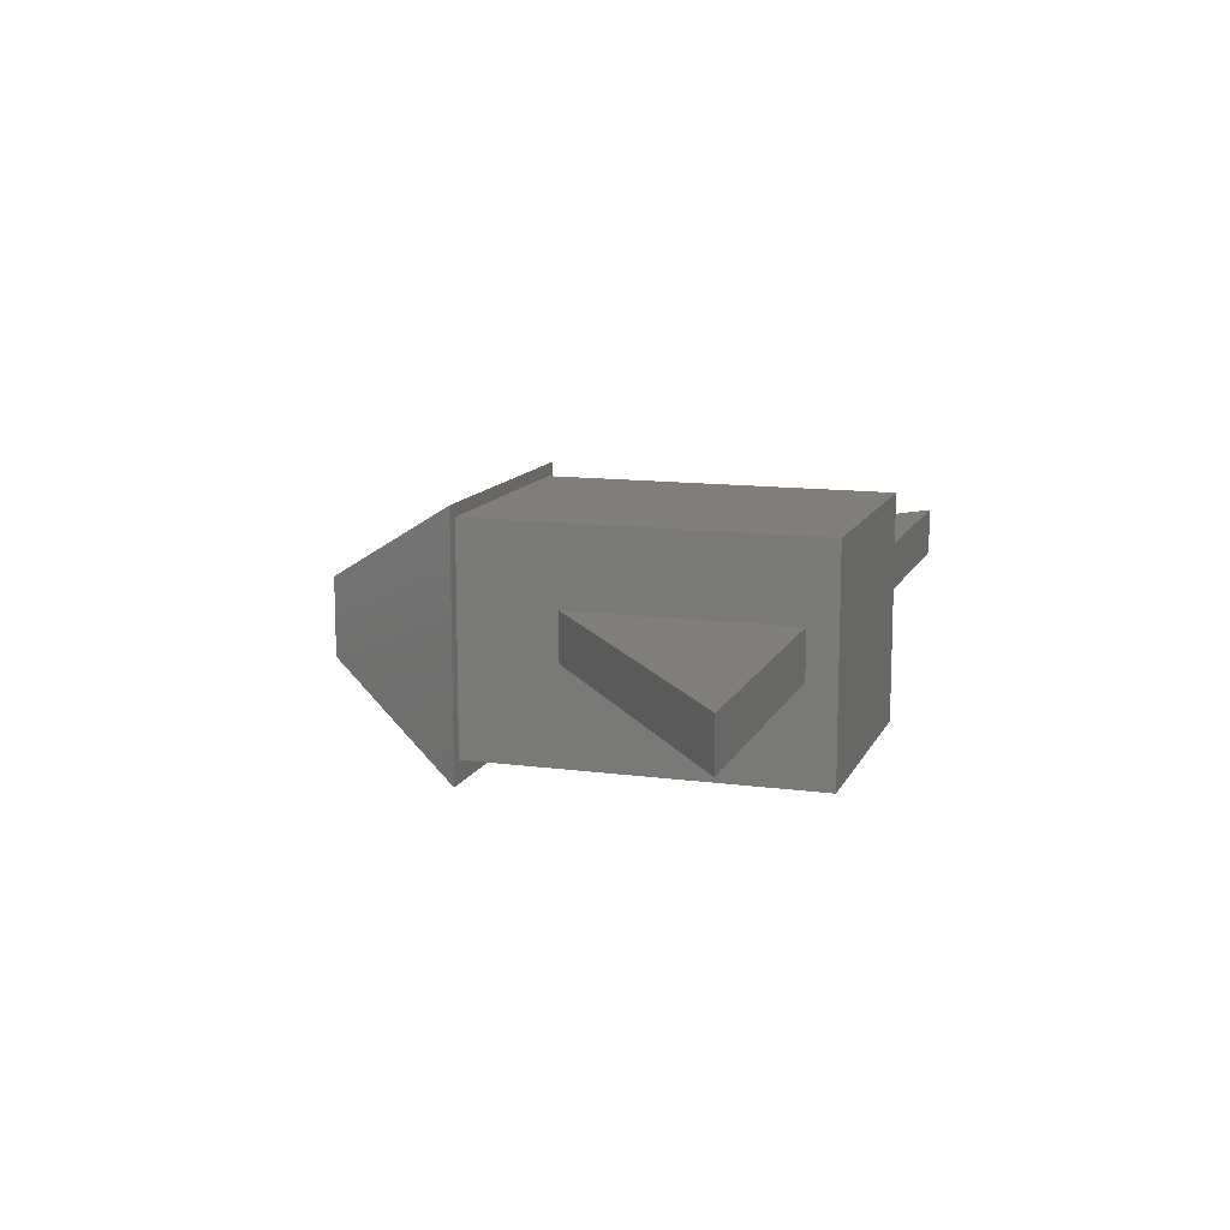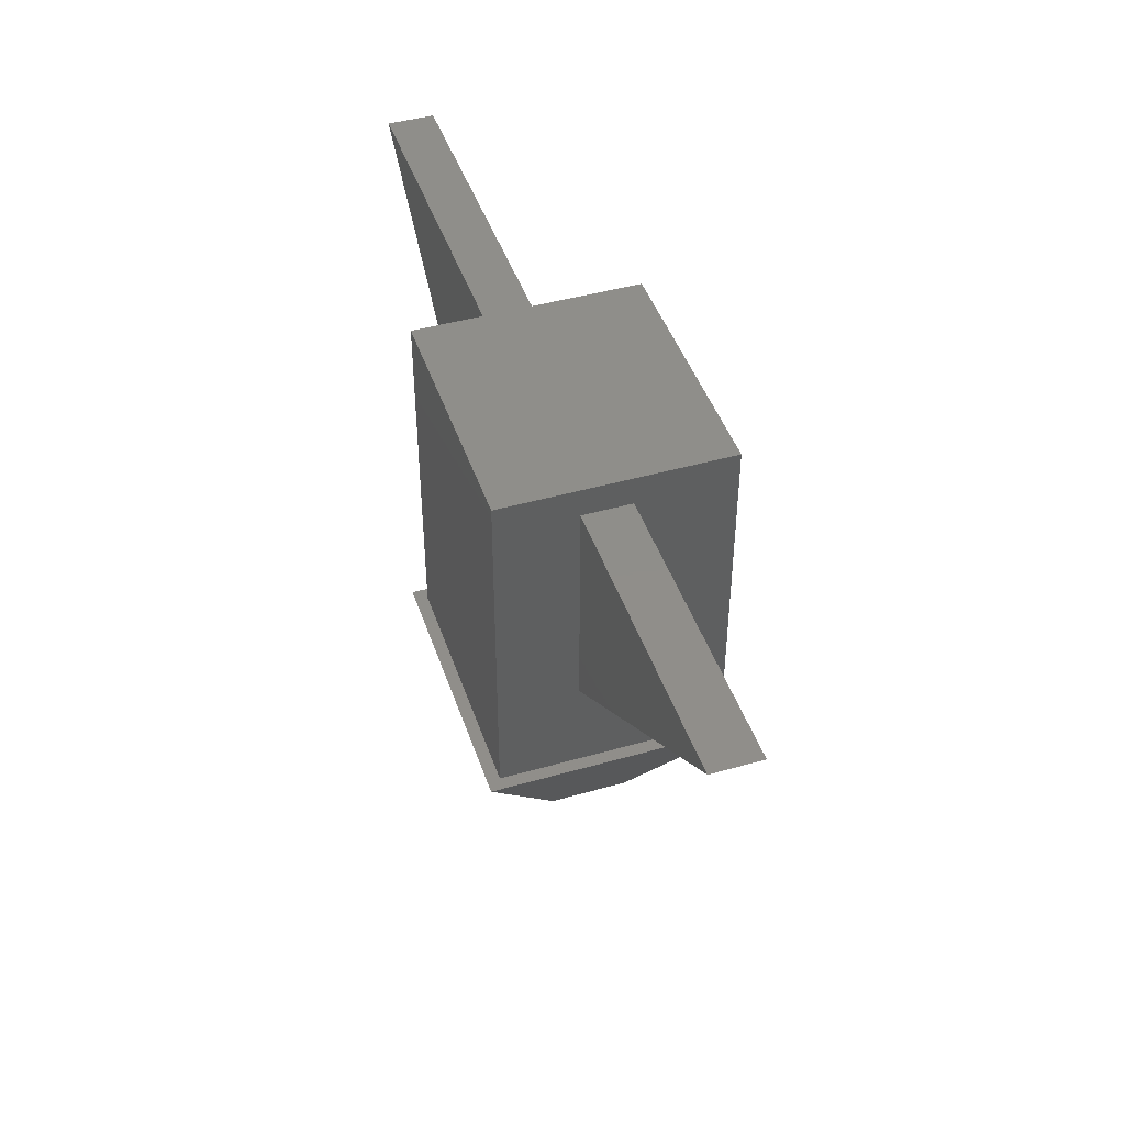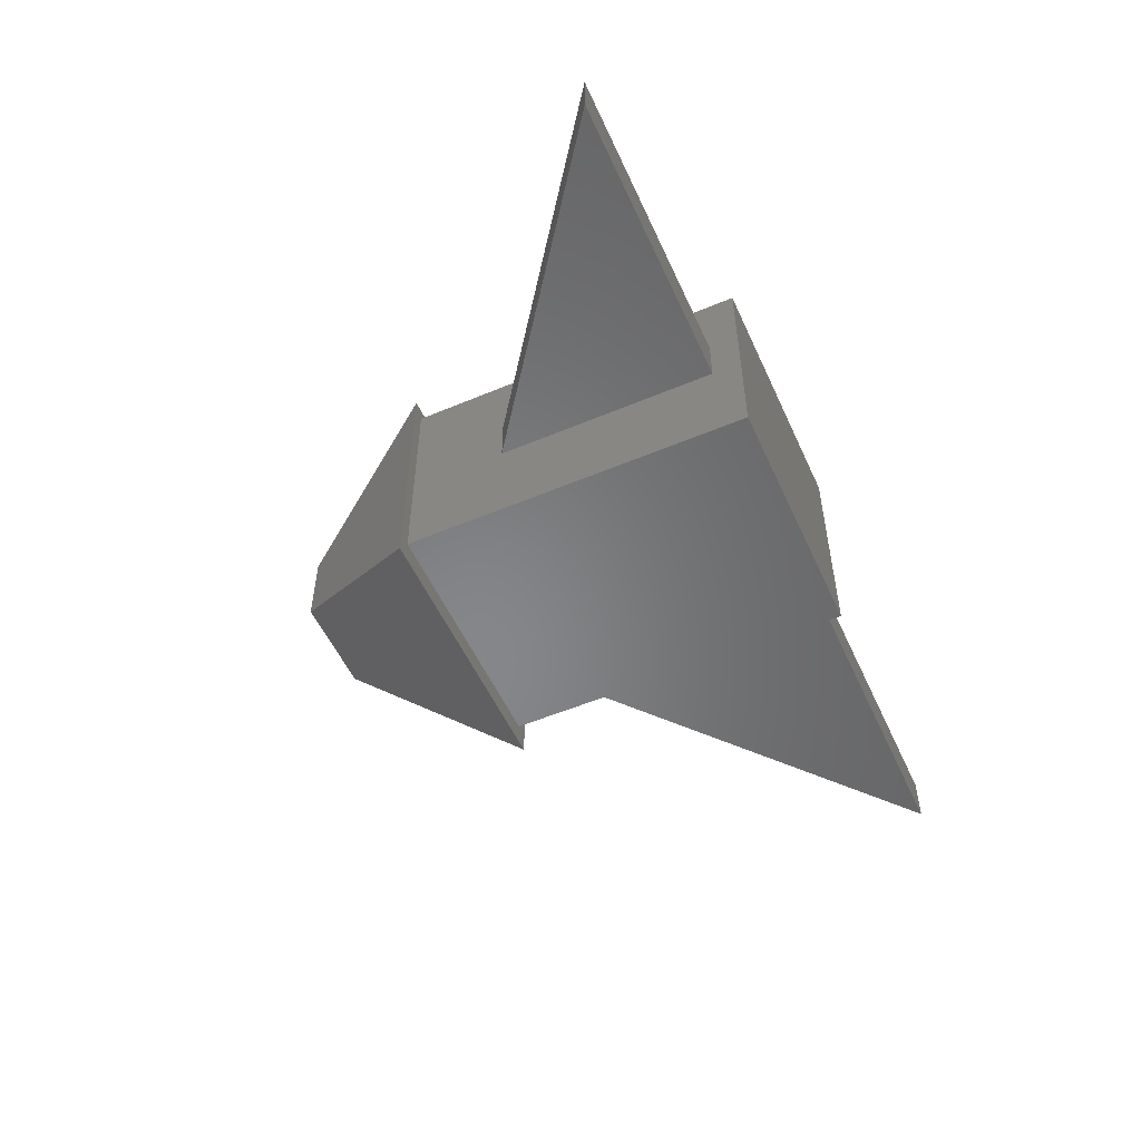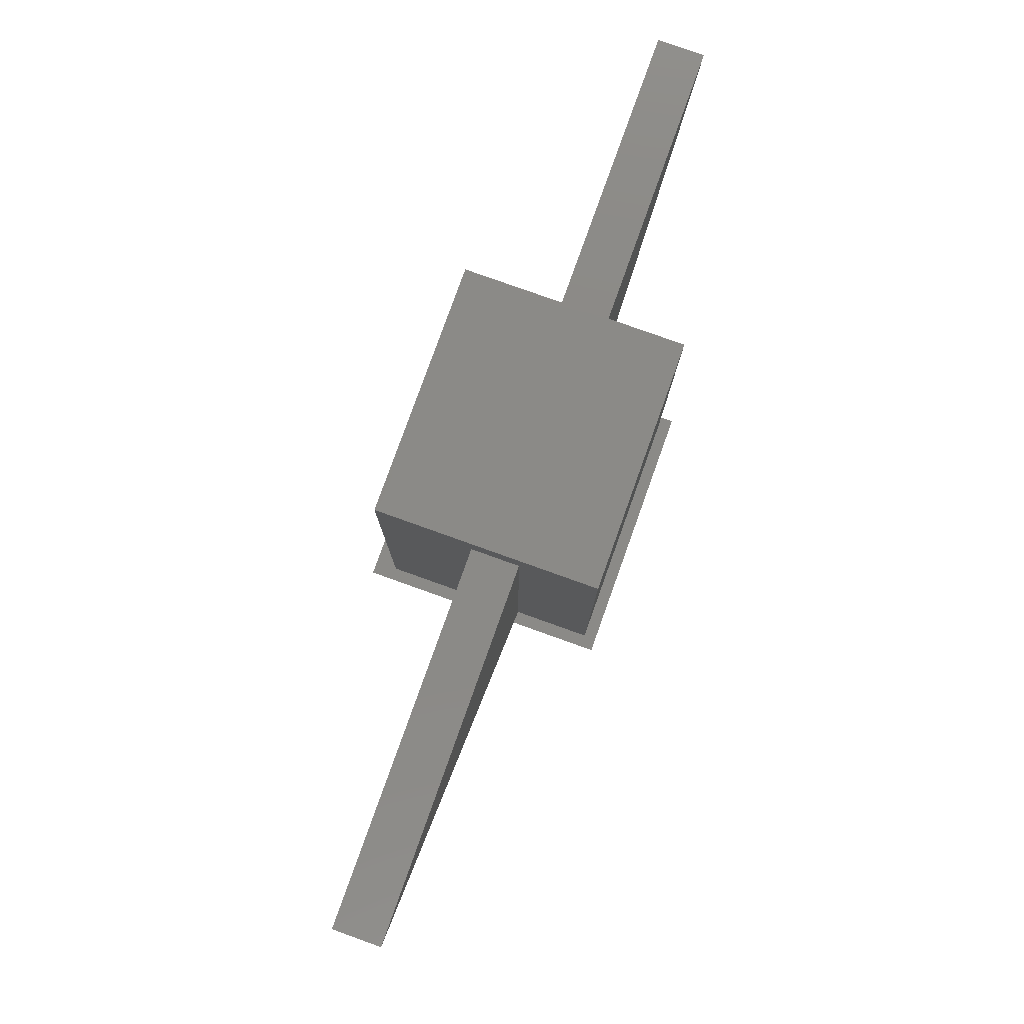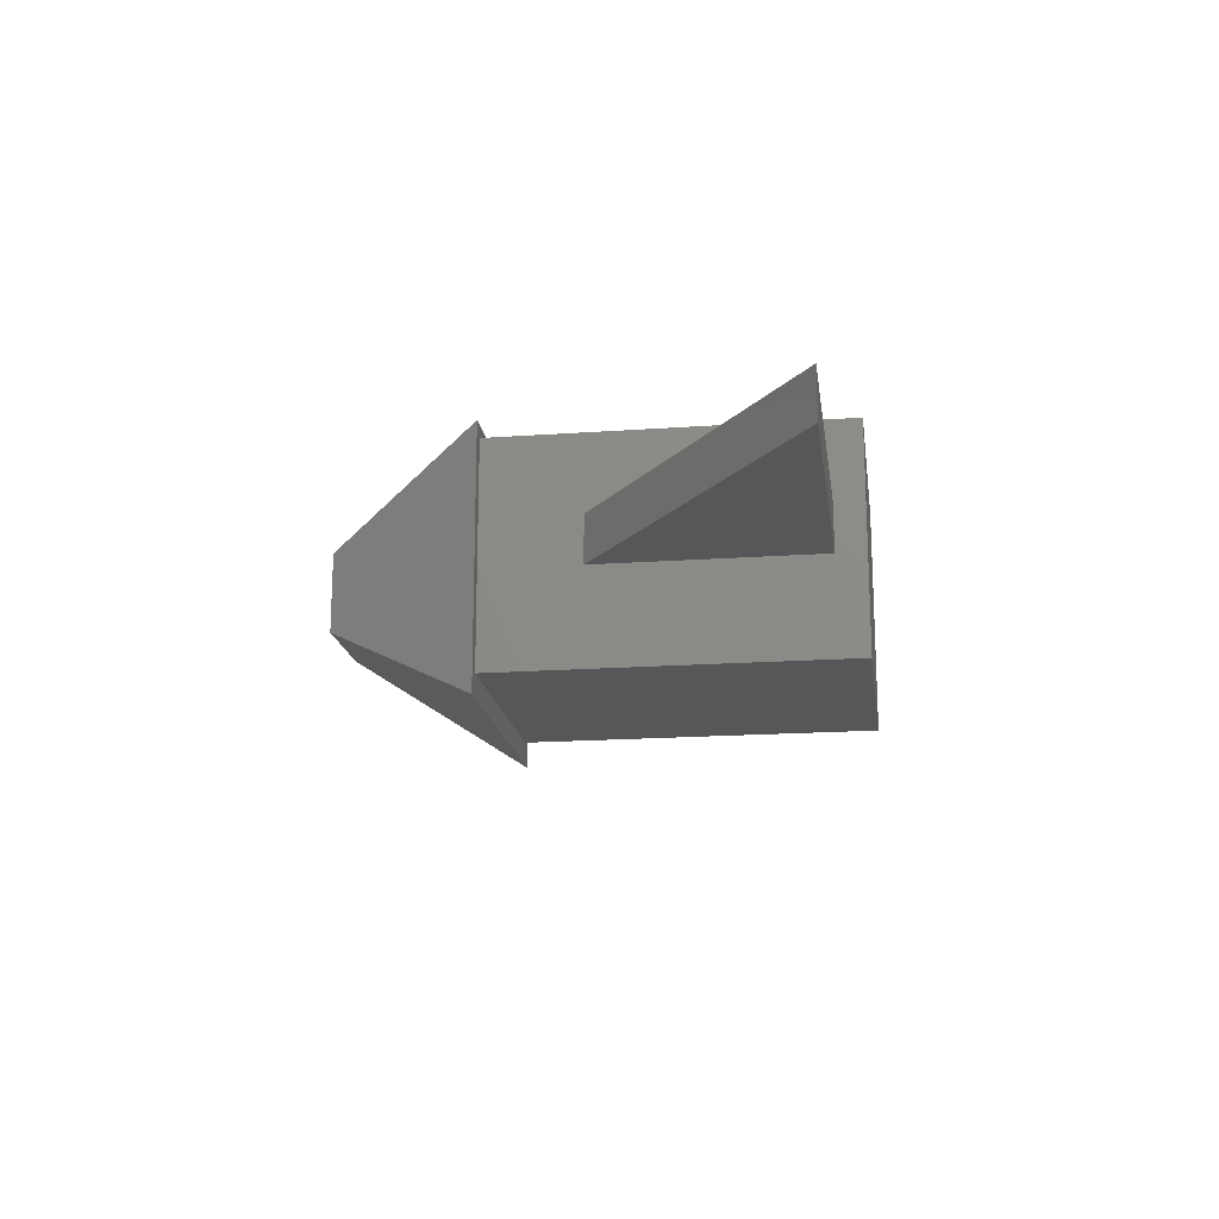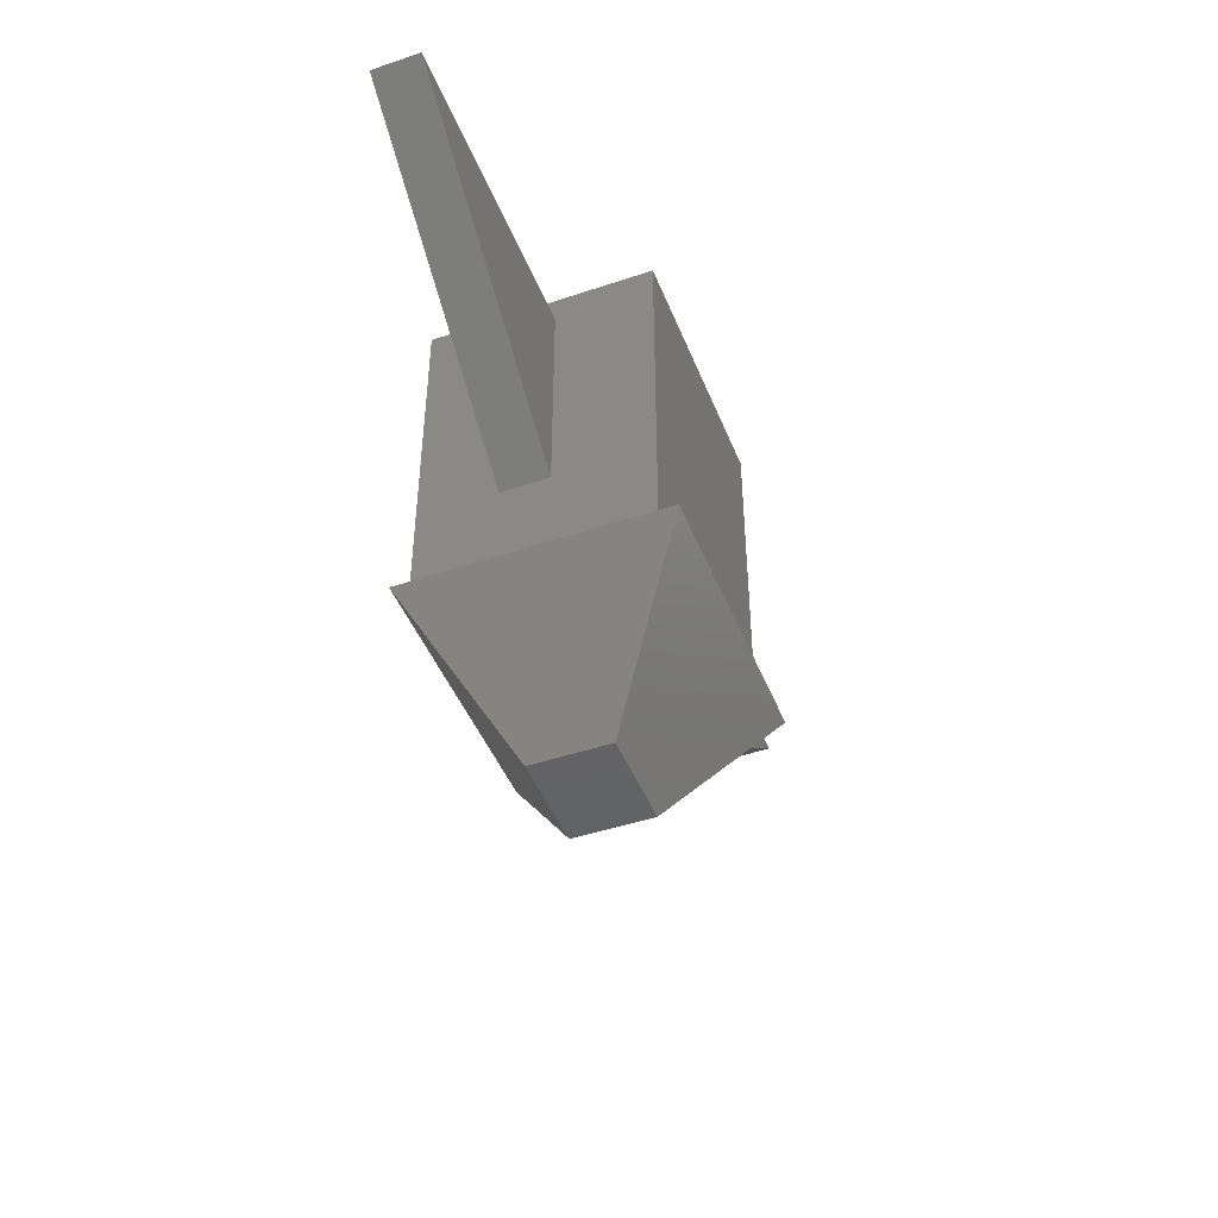
<metadata>
{"format":"stl","ext":"stl","renderer":"f3d","projection":"perspective","resolution":1024,"background":"white","views":[{"elev":12.3,"azim":107.5,"up":"+Z"},{"elev":44.7,"azim":71.7,"up":"+Y"},{"elev":-53.5,"azim":114.2,"up":"+Z"},{"elev":79.2,"azim":-70.3,"up":"+Y"},{"elev":-17.7,"azim":98.0,"up":"+Z"},{"elev":-45.9,"azim":111.1,"up":"+Y"}]}
</metadata>
<code>
# stl→obj: 28 verts, 52 faces
v 0.1016 0 0.03906
v 0.1016 0 0
v 0.3438 0.1797 0.03906
v 0.3438 0.1797 0
v 0.1016 0.1797 0.03906
v 0.1016 0.1797 0
v -0.4062 0.1797 0.03906
v -0.4062 0.1797 0
v -0.1016 -0.07812 0.03906
v -0.1016 -0.07812 0
v -0.1016 0.1797 0.03906
v -0.1016 0.1797 0
v -0.1016 0.2031 0.1025
v -0.1016 0.2031 -0.07812
v -0.1016 -0.07812 0.1025
v -0.1016 -0.07812 -0.07812
v 0.1016 0.2031 0.1025
v 0.1016 -0.07812 0.1025
v 0.1016 0.2031 -0.07812
v 0.1016 -0.07812 -0.07812
v 0.1119 -0.07812 0.1126
v 0.1119 -0.07812 -0.09629
v -0.1119 -0.07812 0.1126
v -0.1119 -0.07812 -0.09629
v -0.03906 -0.2031 0.03972
v -0.03906 -0.2031 -0.02344
v 0.03906 -0.2031 0.03972
v 0.03906 -0.2031 -0.02344
f 1 2 3
f 3 2 4
f 3 4 5
f 5 4 6
f 6 4 2
f 1 3 5
f 7 8 9
f 9 8 10
f 11 12 7
f 7 12 8
f 10 8 12
f 11 7 9
f 13 14 12
f 13 12 11
f 13 11 9
f 13 9 15
f 16 10 14
f 14 10 12
f 17 18 1
f 17 1 5
f 17 5 6
f 17 6 19
f 19 6 20
f 20 6 2
f 20 2 18
f 18 2 1
f 21 22 20
f 21 20 18
f 21 18 15
f 23 21 15
f 23 15 9
f 23 9 10
f 23 10 24
f 20 22 16
f 16 22 24
f 16 24 10
f 17 13 18
f 18 13 15
f 20 16 19
f 19 16 14
f 14 13 19
f 19 13 17
f 23 24 25
f 25 24 26
f 21 27 22
f 22 27 28
f 24 22 26
f 26 22 28
f 25 27 23
f 23 27 21
f 25 26 27
f 27 26 28

</code>
